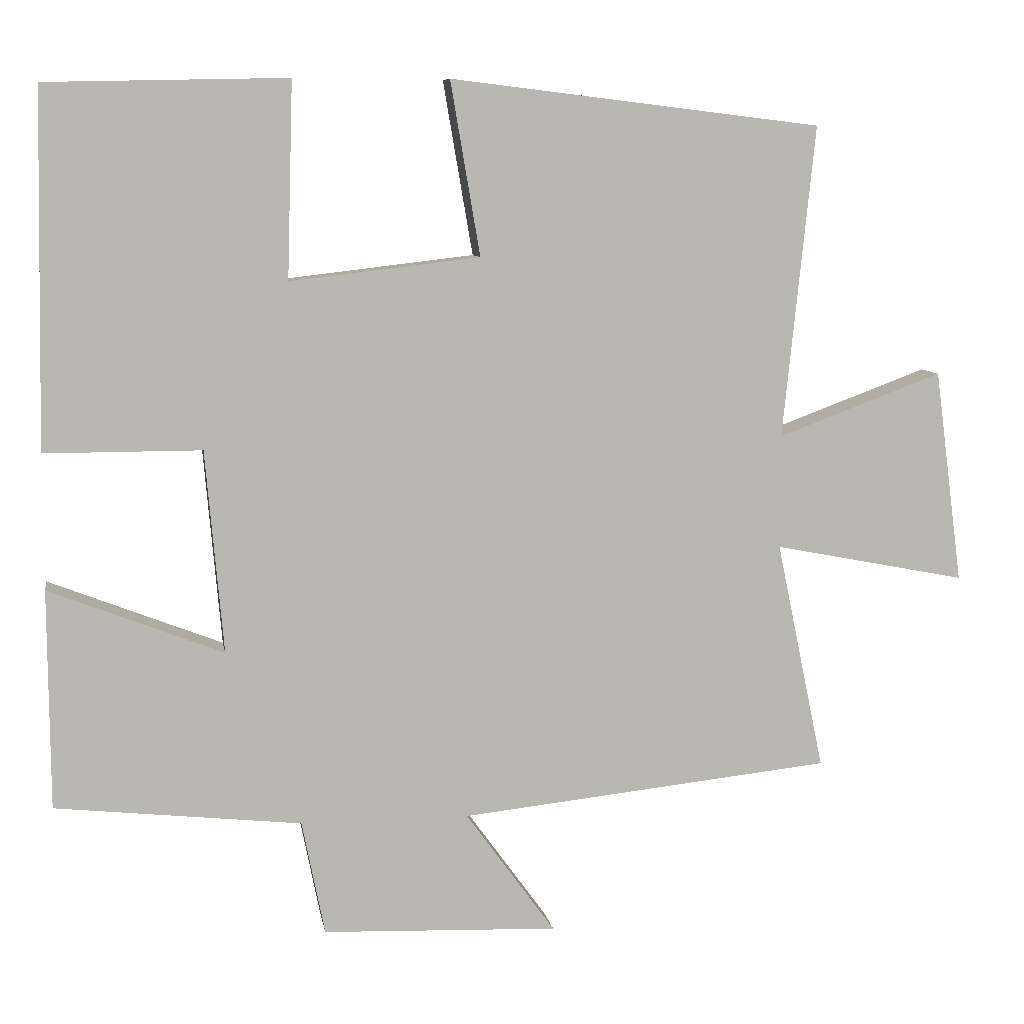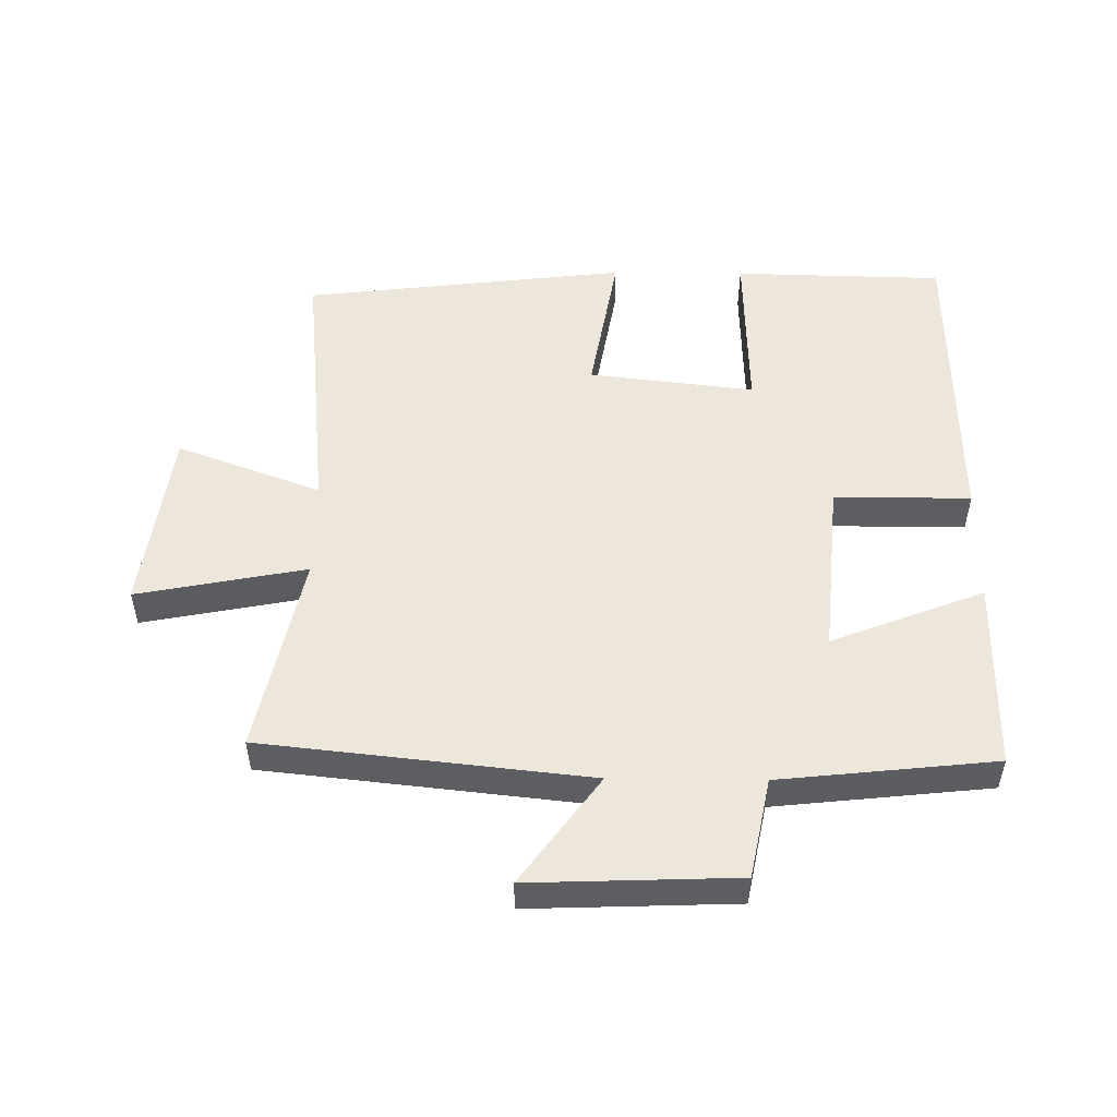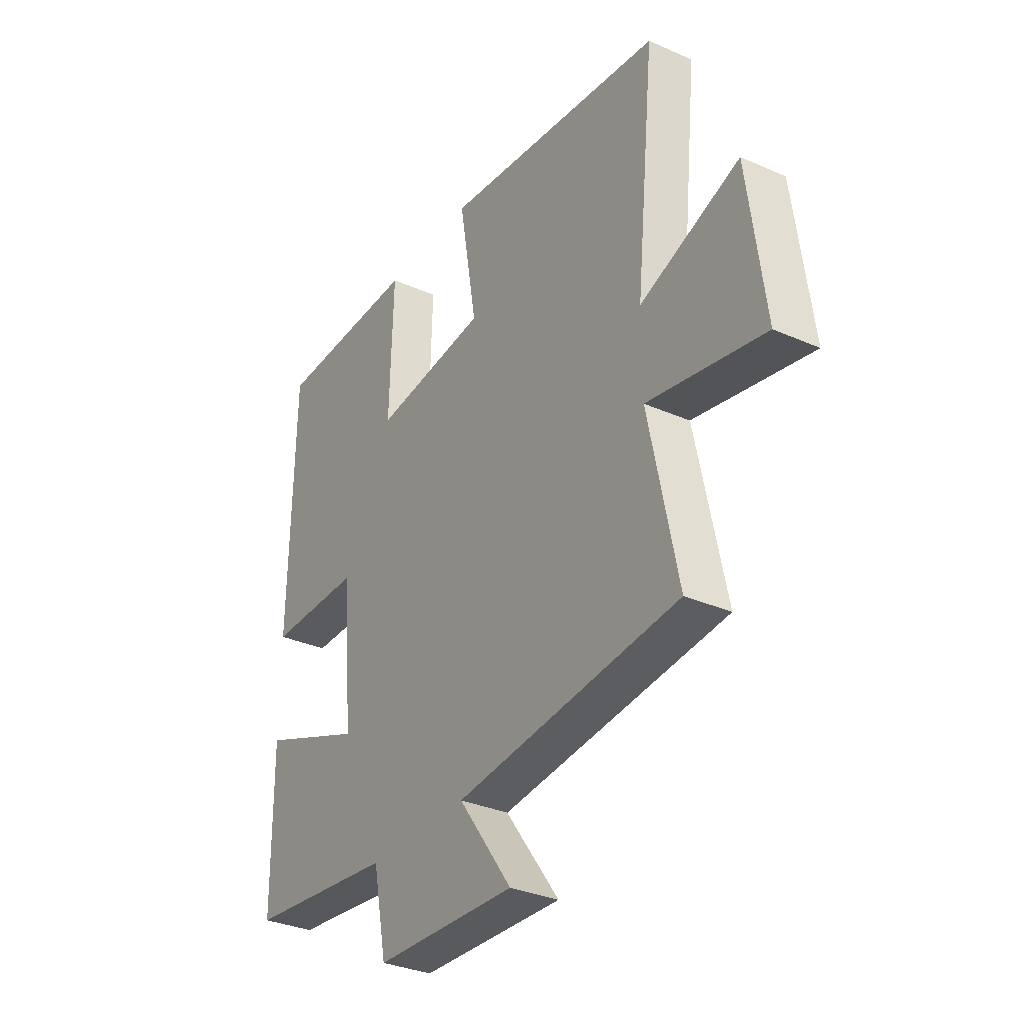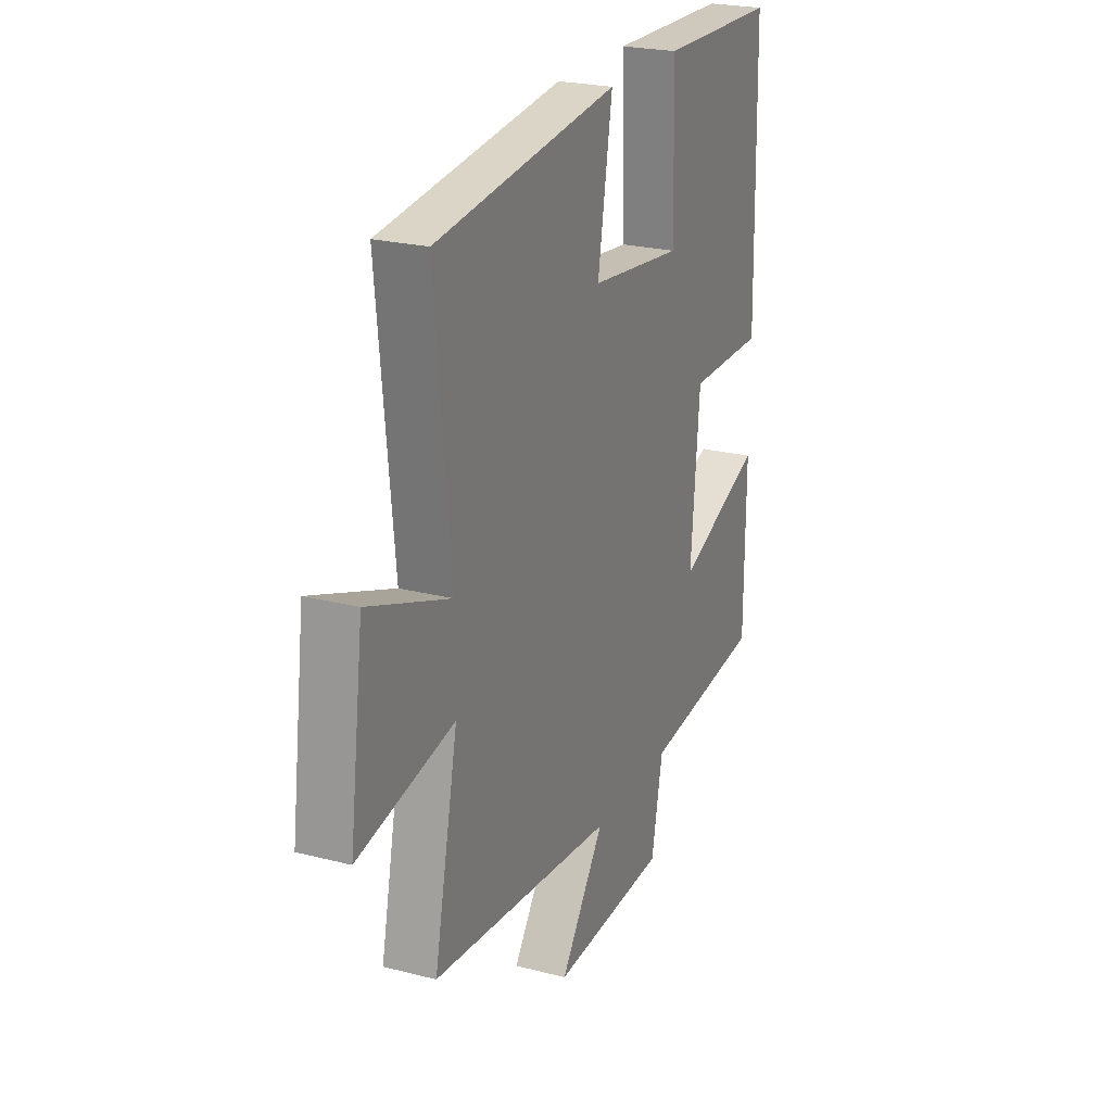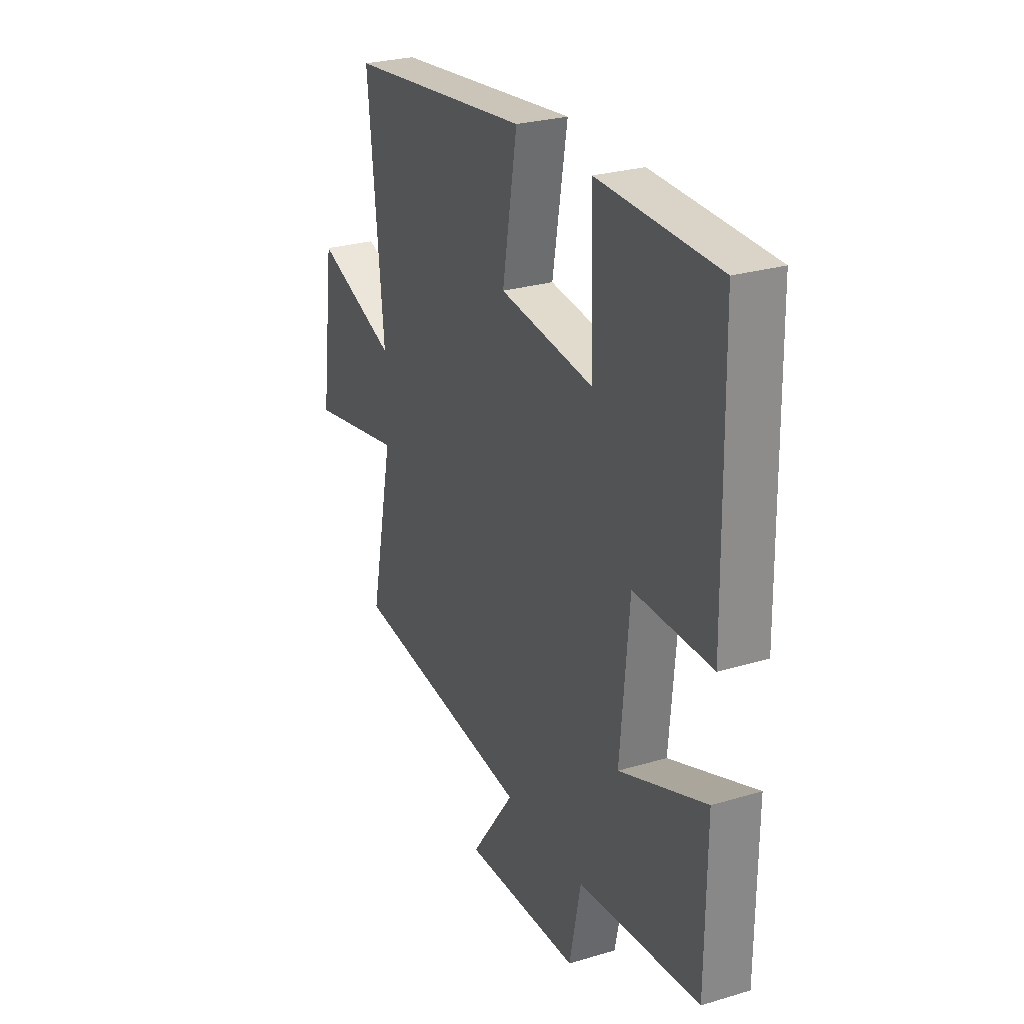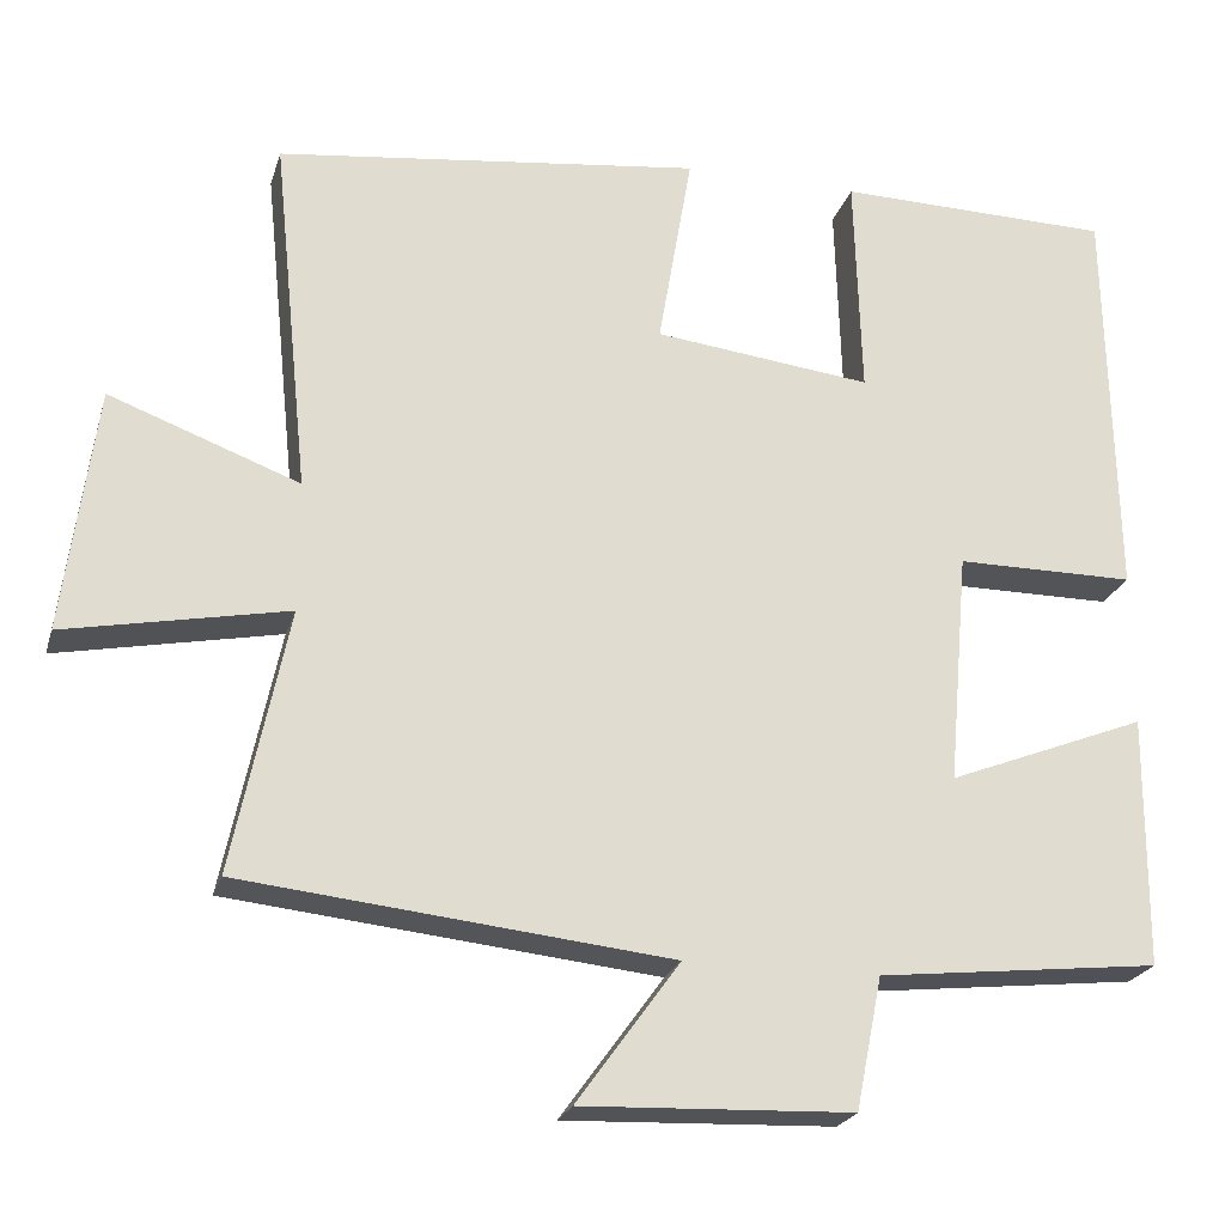
<metadata>
{"format":"obj","ext":"obj","renderer":"f3d","projection":"perspective","resolution":1024,"background":"white","views":[{"elev":8.3,"azim":-9.4,"up":"+Z"},{"elev":51.5,"azim":-179.3,"up":"+Y"},{"elev":-32.5,"azim":58.4,"up":"+Z"},{"elev":23.5,"azim":113.4,"up":"+Z"},{"elev":27.2,"azim":-114.8,"up":"+Z"},{"elev":-22.8,"azim":164.9,"up":"+Z"}]}
</metadata>
<code>
v -0.498 0.07 -0.464
v -0.5 0.07 -0.168
v -0.265 0.07 -0.26
v -0.289 0.07 0.014
v -0.5 0.07 0.014
v -0.491 0.07 0.493
v -0.166 0.07 0.5
v -0.174 0.07 0.236
v 0.082 0.07 0.266
v 0.042 0.07 0.5
v 0.543 0.07 0.44
v 0.5 0.07 0.018
v 0.723 0.07 0.101
v 0.761 0.07 -0.187
v 0.5 0.07 -0.136
v 0.565 0.07 -0.446
v 0.062 0.07 -0.5
v 0.183 0.07 -0.667
v -0.135 0.07 -0.655
v -0.166 0.07 -0.5
v -0.498 0 -0.464
v -0.5 0 -0.168
v -0.265 0 -0.26
v -0.289 0 0.014
v -0.5 0 0.014
v -0.491 0 0.493
v -0.166 0 0.5
v -0.174 0 0.236
v 0.082 0 0.266
v 0.042 0 0.5
v 0.543 0 0.44
v 0.5 0 0.018
v 0.723 0 0.101
v 0.761 0 -0.187
v 0.5 0 -0.136
v 0.565 0 -0.446
v 0.062 0 -0.5
v 0.183 0 -0.667
v -0.135 0 -0.655
v -0.166 0 -0.5
f 17 18 19 20
f 15 16 17 20
f 15 20 1
f 12 13 14 15
f 12 15 1
f 9 10 11 12
f 8 9 12
f 5 6 7 8
f 4 5 8 12
f 3 4 12
f 1 2 3
f 1 3 12
f 40 39 38 37
f 40 37 36 35
f 21 40 35
f 35 34 33 32
f 21 35 32
f 32 31 30 29
f 32 29 28
f 28 27 26 25
f 32 28 25 24
f 32 24 23
f 23 22 21
f 32 23 21
f 1 21 22 2
f 2 22 23 3
f 3 23 24 4
f 4 24 25 5
f 5 25 26 6
f 6 26 27 7
f 7 27 28 8
f 8 28 29 9
f 9 29 30 10
f 10 30 31 11
f 11 31 32 12
f 12 32 33 13
f 13 33 34 14
f 14 34 35 15
f 15 35 36 16
f 16 36 37 17
f 17 37 38 18
f 18 38 39 19
f 19 39 40 20
f 20 40 21 1

</code>
